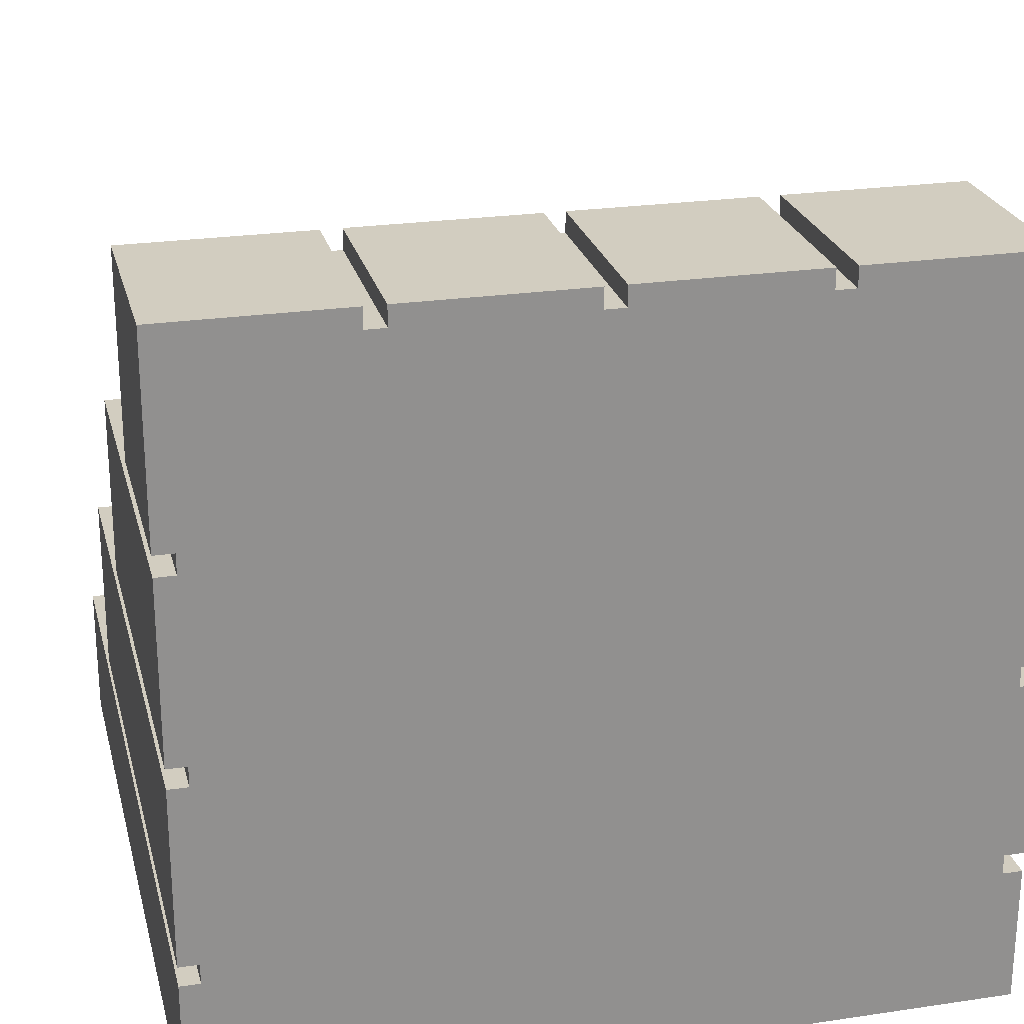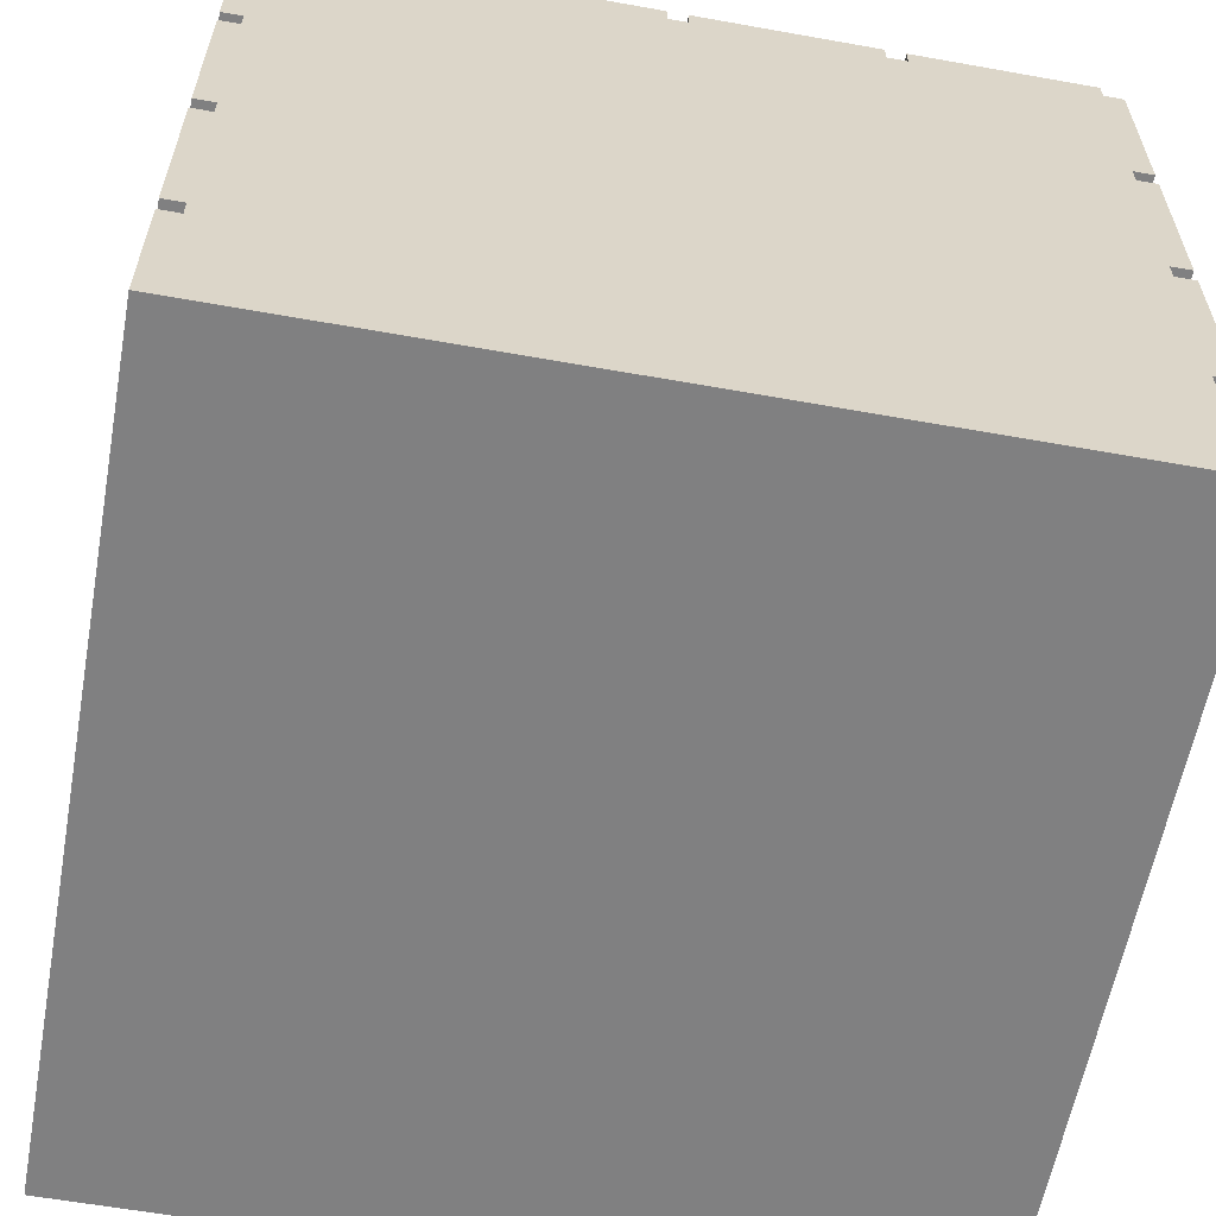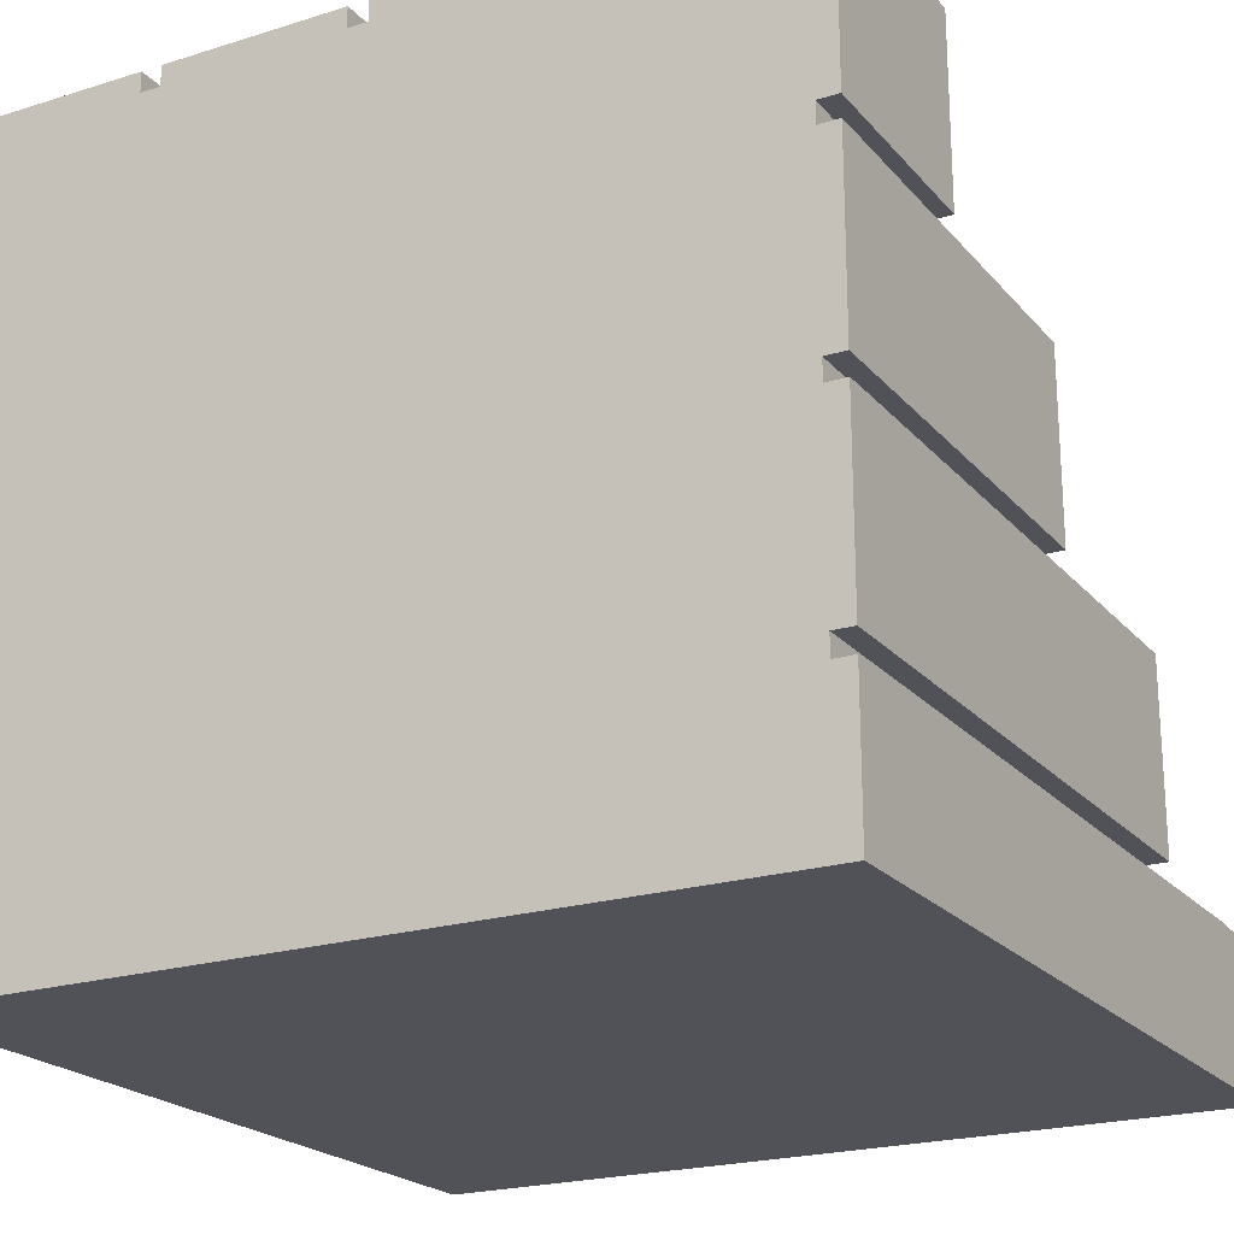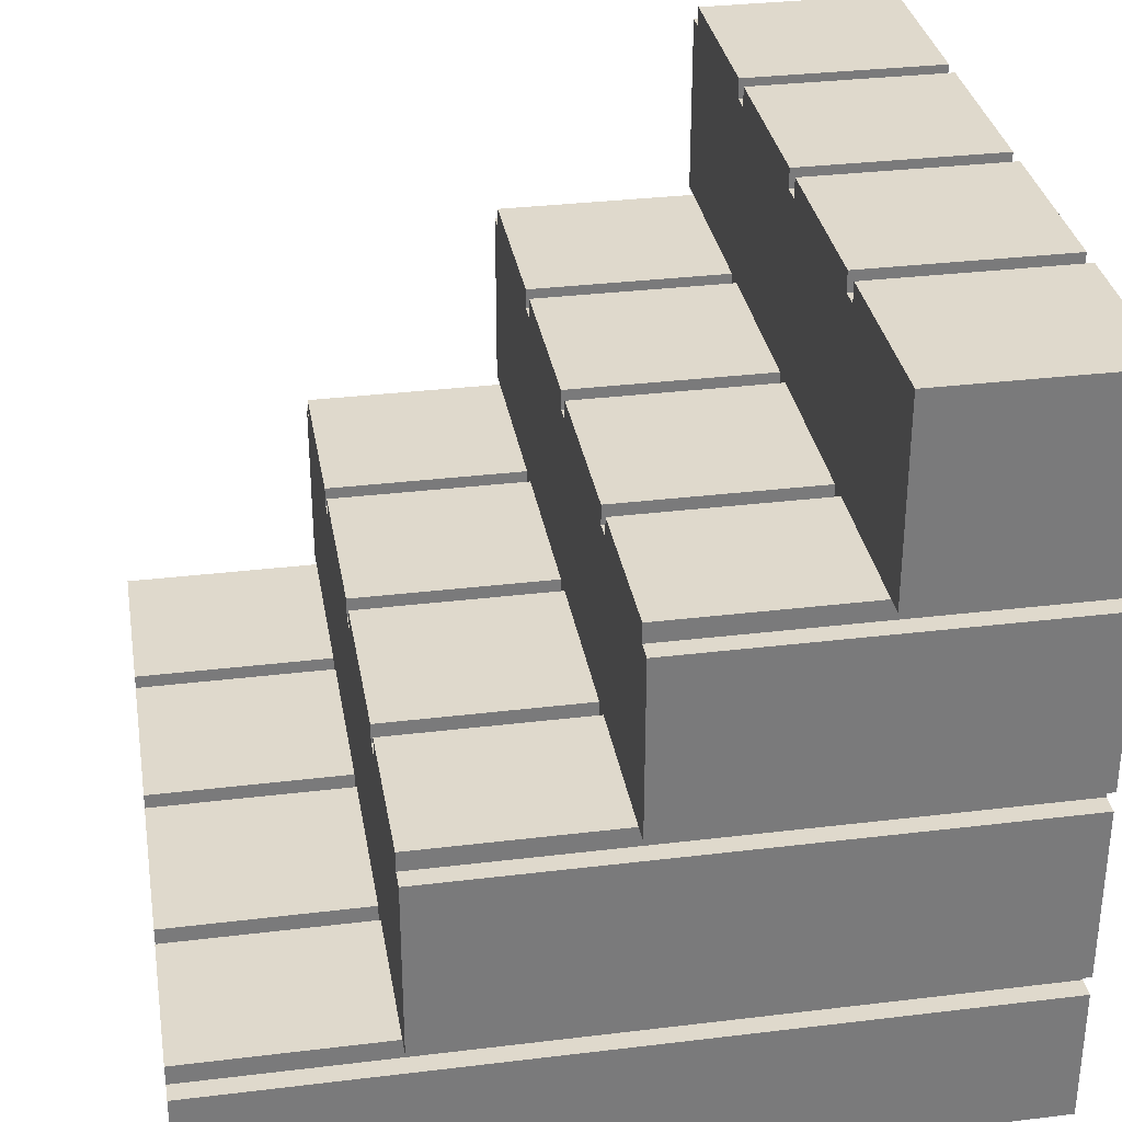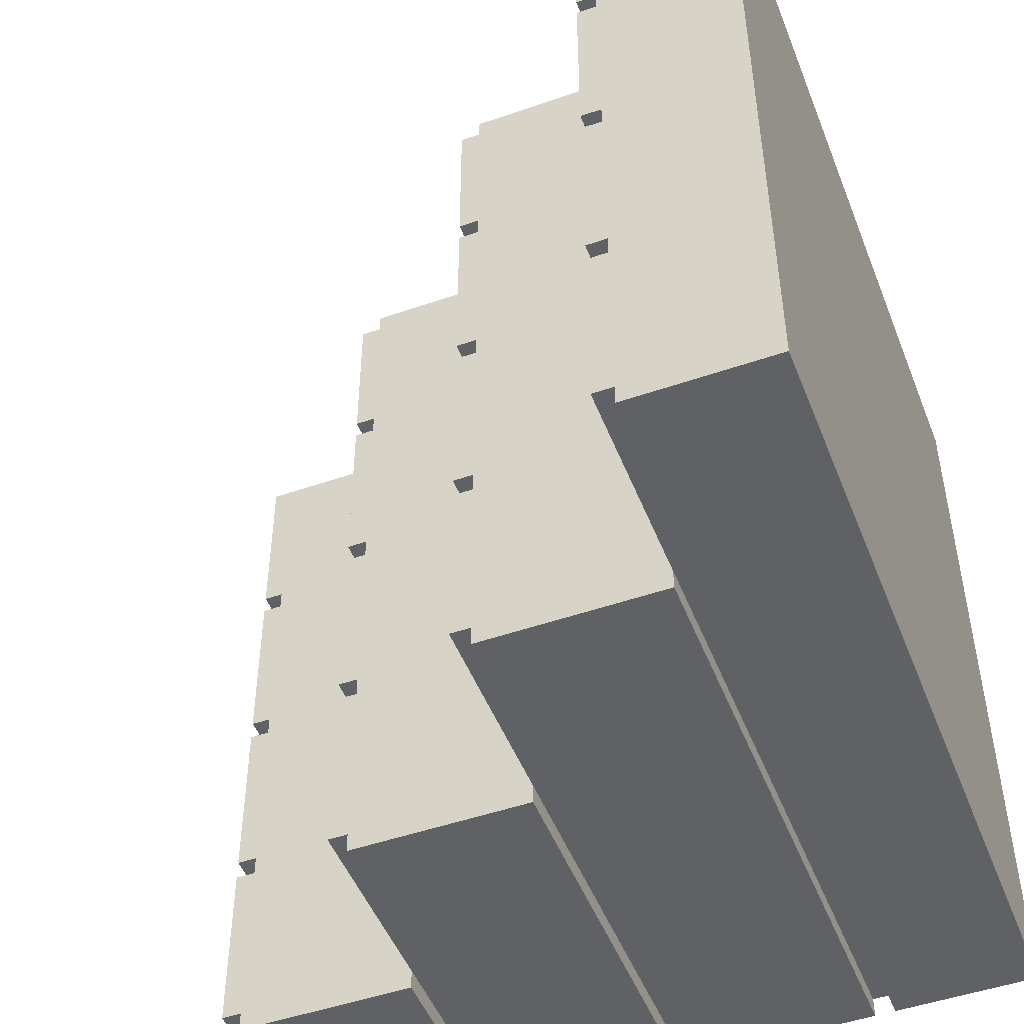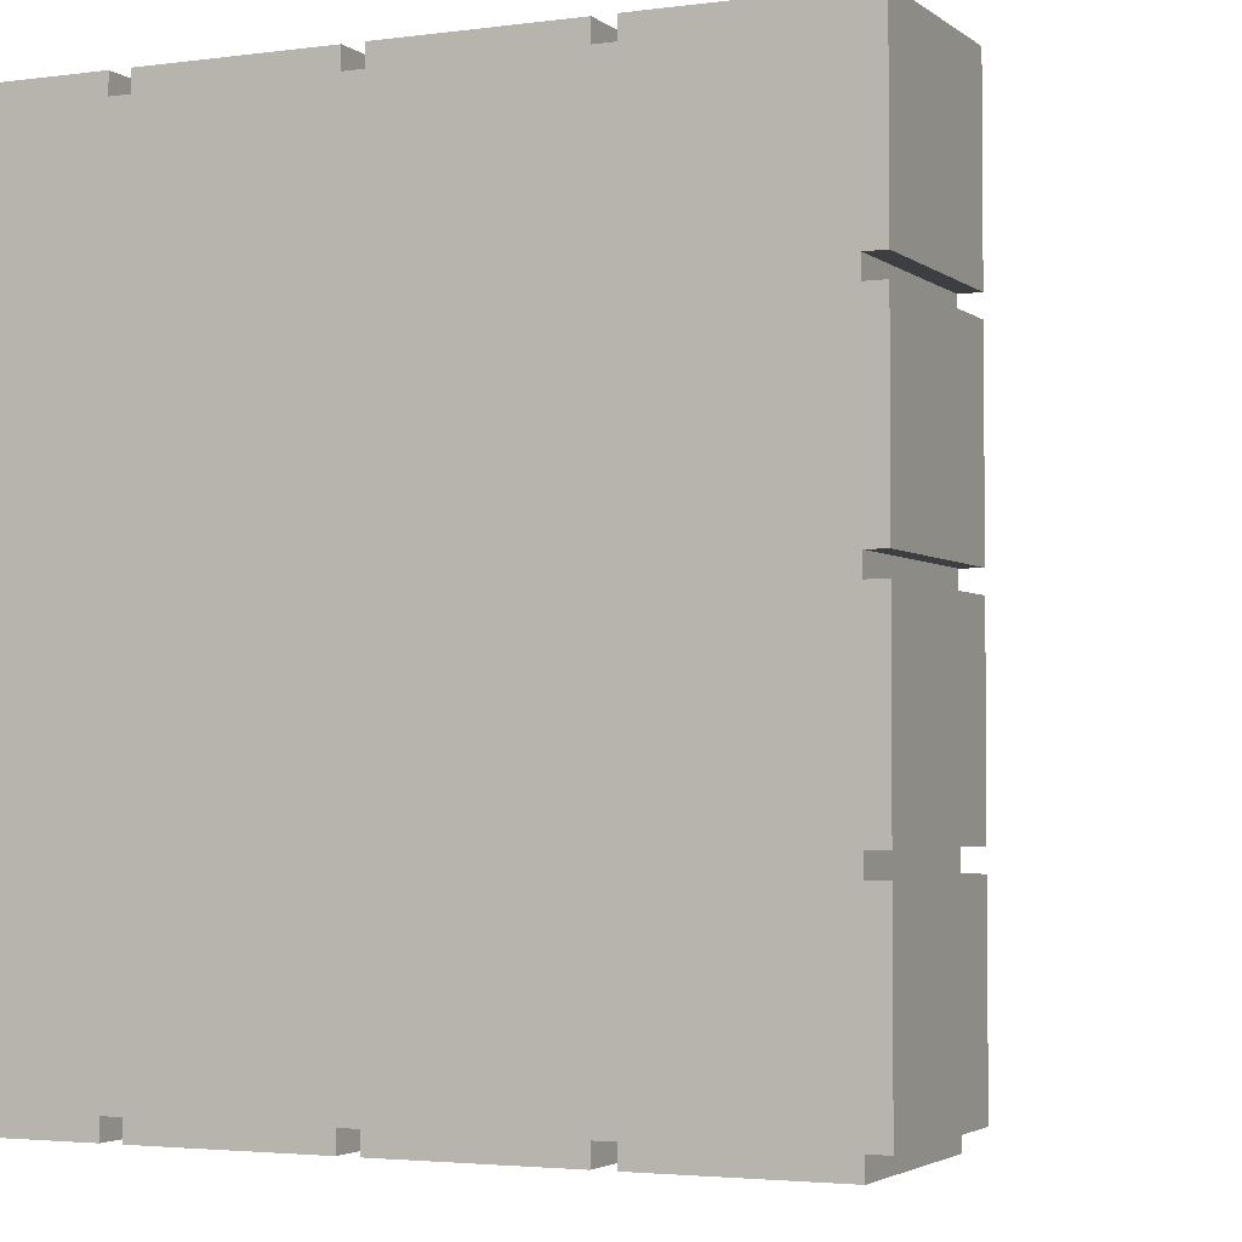
<metadata>
{"format":"obj","ext":"obj","renderer":"f3d","projection":"perspective","resolution":1024,"background":"white","views":[{"elev":24.4,"azim":76.3,"up":"+Y"},{"elev":-60.0,"azim":79.6,"up":"+Y"},{"elev":-21.5,"azim":118.9,"up":"+Y"},{"elev":32.3,"azim":-9.6,"up":"+Y"},{"elev":-49.0,"azim":-68.9,"up":"+Z"},{"elev":-3.1,"azim":114.6,"up":"+Z"}]}
</metadata>
<code>
o tile_wood_stairs
v -2 0 2
v -2 0 -2
v -2 0.7 2
v -2 0.7 1.9
v -2 0.7 1.1
v -2 0.7 1
v -2 0.7 0.1
v -2 0.7 0
v -2 0.7 -0.9
v -2 0.7 -1
v -2 0.7 -1.9
v -2 0.7 -2
v -2 0.8 1.9
v -2 0.8 1.1
v -2 0.8 1
v -2 0.8 0.1
v -2 0.8 0
v -2 0.8 -0.9
v -2 0.8 -1
v -2 0.8 -1.9
v -1 0.7 1.1
v -1 0.7 1
v -1 0.7 0.1
v -1 0.7 0
v -1 0.7 -0.9
v -1 0.7 -1
v -1 0.8 2
v -1 0.8 1.9
v -1 0.8 1.1
v -1 0.8 1
v -1 0.8 0.1
v -1 0.8 0
v -1 0.8 -0.9
v -1 0.8 -1
v -1 0.8 -1.9
v -1 0.8 -2
v -1 1.7 2
v -1 1.7 1.9
v -1 1.7 1.1
v -1 1.7 1
v -1 1.7 0.1
v -1 1.7 0
v -1 1.7 -0.9
v -1 1.7 -1
v -1 1.7 -1.9
v -1 1.7 -2
v -1 1.8 1.9
v -1 1.8 1.1
v -1 1.8 1
v -1 1.8 0.1
v -1 1.8 0
v -1 1.8 -0.9
v -1 1.8 -1
v -1 1.8 -1.9
v 0 1.7 1.1
v 0 1.7 1
v 0 1.7 0.1
v 0 1.7 0
v 0 1.7 -0.9
v 0 1.7 -1
v 0 1.8 2
v 0 1.8 1.9
v 0 1.8 1.1
v 0 1.8 1
v 0 1.8 0.1
v 0 1.8 0
v 0 1.8 -0.9
v 0 1.8 -1
v 0 1.8 -1.9
v 0 1.8 -2
v 0 2.7 2
v 0 2.7 1.9
v 0 2.7 1.1
v 0 2.7 1
v 0 2.7 0.1
v 0 2.7 0
v 0 2.7 -0.9
v 0 2.7 -1
v 0 2.7 -1.9
v 0 2.7 -2
v 0 2.8 1.9
v 0 2.8 1.1
v 0 2.8 1
v 0 2.8 0.1
v 0 2.8 0
v 0 2.8 -0.9
v 0 2.8 -1
v 0 2.8 -1.9
v 1 2.7 1.1
v 1 2.7 1
v 1 2.7 0.1
v 1 2.7 0
v 1 2.7 -0.9
v 1 2.7 -1
v 1 2.8 2
v 1 2.8 1.9
v 1 2.8 1.1
v 1 2.8 1
v 1 2.8 0.1
v 1 2.8 0
v 1 2.8 -0.9
v 1 2.8 -1
v 1 2.8 -1.9
v 1 2.8 -2
v 1 3.7 1.1
v 1 3.7 1
v 1 3.7 0.1
v 1 3.7 0
v 1 3.7 -0.9
v 1 3.7 -1
v 1 3.7 -1.9
v 1 3.7 -2
v 1 3.8 2
v 1 3.8 1.1
v 1 3.8 1
v 1 3.8 0.1
v 1 3.8 0
v 1 3.8 -0.9
v 1 3.8 -1
v 1 3.8 -1.9
v 2 0 2
v 2 0 -2
v 2 0.7 2
v 2 0.7 1.9
v 2 0.7 -1.9
v 2 0.7 -2
v 2 0.8 2
v 2 0.8 1.9
v 2 0.8 -1.9
v 2 0.8 -2
v 2 1.7 2
v 2 1.7 1.9
v 2 1.7 -1.9
v 2 1.7 -2
v 2 1.8 2
v 2 1.8 1.9
v 2 1.8 -1.9
v 2 1.8 -2
v 2 2.7 2
v 2 2.7 1.9
v 2 2.7 -1.9
v 2 2.7 -2
v 2 2.8 2
v 2 2.8 1.9
v 2 2.8 -1.9
v 2 2.8 -2
v 2 3.7 1.1
v 2 3.7 1
v 2 3.7 0.1
v 2 3.7 0
v 2 3.7 -0.9
v 2 3.7 -1
v 2 3.7 -1.9
v 2 3.7 -2
v 2 3.8 2
v 2 3.8 1.1
v 2 3.8 1
v 2 3.8 0.1
v 2 3.8 0
v 2 3.8 -0.9
v 2 3.8 -1
v 2 3.8 -1.9
v -1.8 0.8 1.8
v -1.7 0.8 1.8
v -1.8 0.8 1.7
v -1.7 0.8 1.7
v -1.8 0.8 1.4
v -1.7 0.8 1.4
v -1.8 0.8 1.3
v -1.7 0.8 1.3
v -1.8 0.8 -0.2
v -1.7 0.8 -0.2
v -1.8 0.8 -0.3
v -1.7 0.8 -0.3
v -1.8 0.8 -0.6
v -1.7 0.8 -0.6
v -1.8 0.8 -0.7
v -1.7 0.8 -0.7
v -0.8 1.8 0.8
v -0.7 1.8 0.8
v -0.8 1.8 0.7
v -0.7 1.8 0.7
v -0.8 1.8 0.4
v -0.7 1.8 0.4
v -0.8 1.8 0.3
v -0.7 1.8 0.3
v -0.8 1.8 -1.2
v -0.7 1.8 -1.2
v -0.8 1.8 -1.3
v -0.7 1.8 -1.3
v -0.8 1.8 -1.6
v -0.7 1.8 -1.6
v -0.8 1.8 -1.7
v -0.7 1.8 -1.7
v 0.2 2.8 1.8
v 0.3 2.8 1.8
v 0.2 2.8 1.7
v 0.3 2.8 1.7
v 0.2 2.8 1.4
v 0.3 2.8 1.4
v 0.2 2.8 1.3
v 0.3 2.8 1.3
v 0.2 2.8 -0.2
v 0.3 2.8 -0.2
v 0.2 2.8 -0.3
v 0.3 2.8 -0.3
v 0.2 2.8 -0.6
v 0.3 2.8 -0.6
v 0.2 2.8 -0.7
v 0.3 2.8 -0.7
v 1.2 3.8 0.8
v 1.3 3.8 0.8
v 1.2 3.8 0.7
v 1.3 3.8 0.7
v 1.2 3.8 0.4
v 1.3 3.8 0.4
v 1.2 3.8 0.3
v 1.3 3.8 0.3
v 1.2 3.8 -1.2
v 1.3 3.8 -1.2
v 1.2 3.8 -1.3
v 1.3 3.8 -1.3
v 1.2 3.8 -1.6
v 1.3 3.8 -1.6
v 1.2 3.8 -1.7
v 1.3 3.8 -1.7
g tile_wood_stairs_palette
f 1 121 3
f 5 21 6
f 7 23 8
f 10 26 19
f 11 125 12
f 13 169 14
f 14 170 29
f 15 30 16
f 18 25 9
f 18 33 25
f 21 22 6
f 23 24 8
f 26 34 19
f 27 127 37
f 28 163 13
f 28 164 163
f 28 166 164
f 28 168 166
f 28 170 168
f 29 170 28
f 30 31 16
f 36 129 35
f 36 130 129
f 40 56 49
f 42 58 51
f 44 60 53
f 45 133 46
f 47 62 48
f 50 57 41
f 50 65 57
f 52 59 43
f 52 67 59
f 56 64 49
f 58 66 51
f 60 68 53
f 62 63 48
f 62 135 61
f 62 136 135
f 70 137 69
f 70 138 137
f 71 139 72
f 74 90 83
f 76 92 85
f 77 93 78
f 79 141 80
f 82 89 73
f 82 97 89
f 84 91 75
f 84 99 91
f 87 102 88
f 90 98 83
f 92 100 85
f 93 94 78
f 96 143 95
f 96 144 143
f 102 103 88
f 106 148 115
f 110 152 119
f 112 146 104
f 112 154 146
f 113 155 114
f 116 149 107
f 116 158 149
f 117 159 118
f 120 153 111
f 120 162 153
f 121 123 3
f 125 126 12
f 127 131 37
f 133 134 46
f 139 140 72
f 141 142 80
f 148 157 115
f 152 161 119
f 155 156 114
f 159 160 118
f 163 165 13
f 164 165 163
f 164 166 165
f 165 167 13
f 166 167 165
f 166 168 167
f 167 169 13
f 168 169 167
f 168 170 169
f 169 170 14
f 2 121 1
f 2 122 121
f 3 123 4
f 6 22 15
f 8 24 17
f 9 25 10
f 14 21 5
f 14 29 21
f 16 23 7
f 16 31 23
f 20 35 11
f 22 30 15
f 24 32 17
f 25 26 10
f 28 127 27
f 28 128 127
f 35 125 11
f 35 129 125
f 38 62 47
f 38 132 62
f 41 57 42
f 43 59 44
f 46 130 36
f 46 134 130
f 48 55 39
f 48 63 55
f 49 185 50
f 50 186 65
f 51 66 52
f 54 69 45
f 57 58 42
f 59 60 44
f 61 135 71
f 64 179 49
f 64 180 179
f 64 182 180
f 64 184 182
f 64 186 184
f 65 186 64
f 66 67 52
f 69 133 45
f 69 137 133
f 72 96 81
f 72 140 96
f 73 89 74
f 75 91 76
f 78 94 87
f 80 138 70
f 80 142 138
f 83 98 84
f 85 209 86
f 86 210 101
f 89 90 74
f 91 92 76
f 94 102 87
f 95 143 113
f 98 99 84
f 100 203 85
f 100 204 203
f 100 206 204
f 100 208 206
f 100 210 208
f 101 210 100
f 104 145 103
f 104 146 145
f 105 147 106
f 108 150 117
f 111 153 112
f 115 217 116
f 116 218 158
f 118 151 109
f 118 160 151
f 119 225 120
f 120 226 162
f 123 124 4
f 132 136 62
f 135 139 71
f 140 144 96
f 143 155 113
f 147 148 106
f 150 159 117
f 153 154 112
f 157 211 115
f 157 212 211
f 157 214 212
f 157 216 214
f 157 218 216
f 158 218 157
f 161 219 119
f 161 220 219
f 161 222 220
f 161 224 222
f 161 226 224
f 162 226 161
f 179 181 49
f 180 181 179
f 180 182 181
f 181 183 49
f 182 183 181
f 182 184 183
f 183 185 49
f 184 185 183
f 184 186 185
f 185 186 50
f 203 205 85
f 204 205 203
f 204 206 205
f 205 207 85
f 206 207 205
f 206 208 207
f 207 209 85
f 208 209 207
f 208 210 209
f 209 210 86
f 211 213 115
f 212 213 211
f 212 214 213
f 213 215 115
f 214 215 213
f 214 216 215
f 215 217 115
f 216 217 215
f 216 218 217
f 217 218 116
f 219 221 119
f 220 221 219
f 220 222 221
f 221 223 119
f 222 223 221
f 222 224 223
f 223 225 119
f 224 225 223
f 224 226 225
f 225 226 120
f 4 28 13
f 4 124 28
f 12 122 2
f 12 126 122
f 17 177 18
f 18 178 33
f 19 34 20
f 32 171 17
f 32 172 171
f 32 174 172
f 32 176 174
f 32 178 176
f 33 178 32
f 34 35 20
f 37 131 38
f 55 63 56
f 57 65 58
f 59 67 60
f 61 71 62
f 62 71 63
f 63 64 56
f 63 71 64
f 64 71 65
f 65 66 58
f 65 71 66
f 66 71 67
f 67 68 60
f 67 71 68
f 68 71 69
f 69 71 70
f 71 72 70
f 72 73 70
f 72 81 73
f 73 74 70
f 74 75 70
f 74 83 75
f 75 76 70
f 76 77 70
f 76 85 77
f 77 78 70
f 78 79 70
f 78 87 79
f 79 80 70
f 81 82 73
f 83 84 75
f 85 86 77
f 87 88 79
f 107 149 108
f 109 151 110
f 114 147 105
f 114 156 147
f 124 128 28
f 131 132 38
f 149 150 108
f 151 152 110
f 171 173 17
f 172 173 171
f 172 174 173
f 173 175 17
f 174 175 173
f 174 176 175
f 175 177 17
f 176 177 175
f 176 178 177
f 177 178 18
f 1 3 2
f 3 4 2
f 4 5 2
f 4 13 5
f 5 6 2
f 6 7 2
f 6 15 7
f 7 8 2
f 8 9 2
f 8 17 9
f 9 10 2
f 10 11 2
f 10 19 11
f 11 12 2
f 13 14 5
f 15 16 7
f 17 18 9
f 19 20 11
f 39 55 40
f 53 193 54
f 54 194 69
f 55 56 40
f 68 187 53
f 68 188 187
f 68 190 188
f 68 192 190
f 68 194 192
f 69 194 68
f 88 103 79
f 89 97 90
f 91 99 92
f 93 101 94
f 95 105 96
f 95 113 105
f 96 105 97
f 97 98 90
f 97 105 98
f 98 105 99
f 99 100 92
f 99 105 100
f 100 105 101
f 101 102 94
f 101 105 102
f 102 105 103
f 103 105 104
f 103 141 79
f 103 145 141
f 105 106 104
f 106 107 104
f 106 115 107
f 107 108 104
f 108 109 104
f 108 117 109
f 109 110 104
f 110 111 104
f 110 119 111
f 111 112 104
f 113 114 105
f 115 116 107
f 117 118 109
f 119 120 111
f 187 189 53
f 188 189 187
f 188 190 189
f 189 191 53
f 190 191 189
f 190 192 191
f 191 193 53
f 192 193 191
f 192 194 193
f 193 194 54
f 21 29 22
f 23 31 24
f 25 33 26
f 27 37 28
f 28 37 29
f 29 30 22
f 29 37 30
f 30 37 31
f 31 32 24
f 31 37 32
f 32 37 33
f 33 34 26
f 33 37 34
f 34 37 35
f 35 37 36
f 37 38 36
f 38 39 36
f 38 47 39
f 39 40 36
f 40 41 36
f 40 49 41
f 41 42 36
f 42 43 36
f 42 51 43
f 43 44 36
f 44 45 36
f 44 53 45
f 45 46 36
f 47 48 39
f 49 50 41
f 51 52 43
f 53 54 45
f 81 201 82
f 82 202 97
f 86 93 77
f 86 101 93
f 96 195 81
f 96 196 195
f 96 198 196
f 96 200 198
f 96 202 200
f 97 202 96
f 122 123 121
f 122 124 123
f 122 125 124
f 122 126 125
f 125 128 124
f 125 129 128
f 128 131 127
f 129 131 128
f 130 131 129
f 130 132 131
f 130 133 132
f 130 134 133
f 133 136 132
f 133 137 136
f 136 139 135
f 137 139 136
f 138 139 137
f 138 140 139
f 138 141 140
f 138 142 141
f 141 144 140
f 141 145 144
f 144 147 143
f 145 147 144
f 146 147 145
f 146 148 147
f 146 149 148
f 146 150 149
f 146 151 150
f 146 152 151
f 146 153 152
f 146 154 153
f 147 155 143
f 147 156 155
f 149 157 148
f 149 158 157
f 151 159 150
f 151 160 159
f 153 161 152
f 153 162 161
f 195 197 81
f 196 197 195
f 196 198 197
f 197 199 81
f 198 199 197
f 198 200 199
f 199 201 81
f 200 201 199
f 200 202 201
f 201 202 82

</code>
